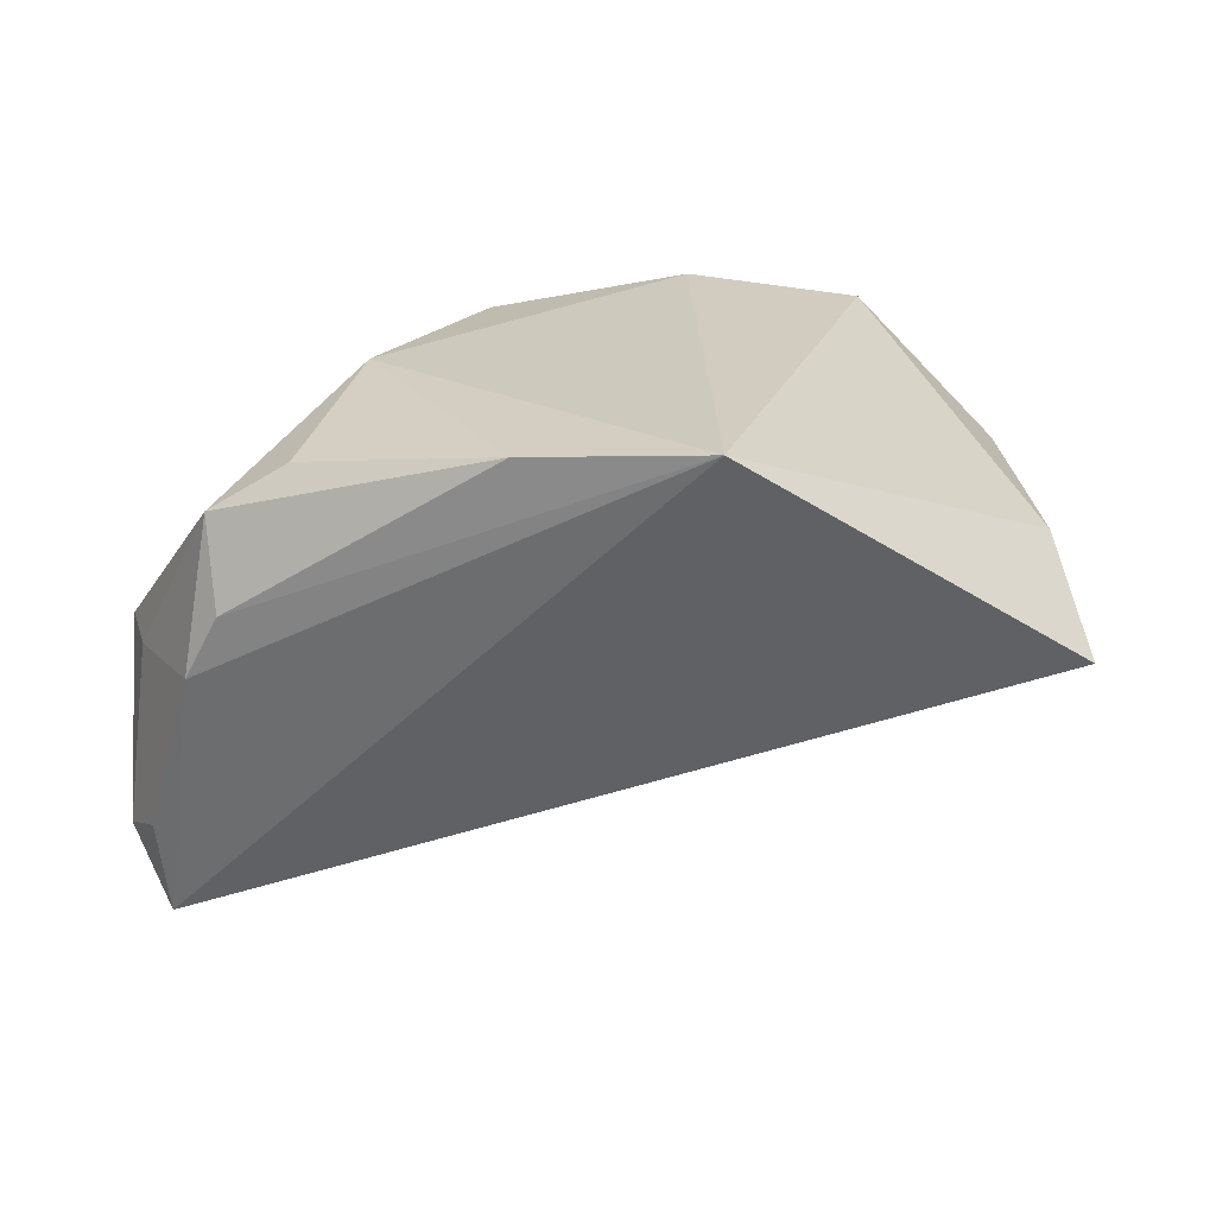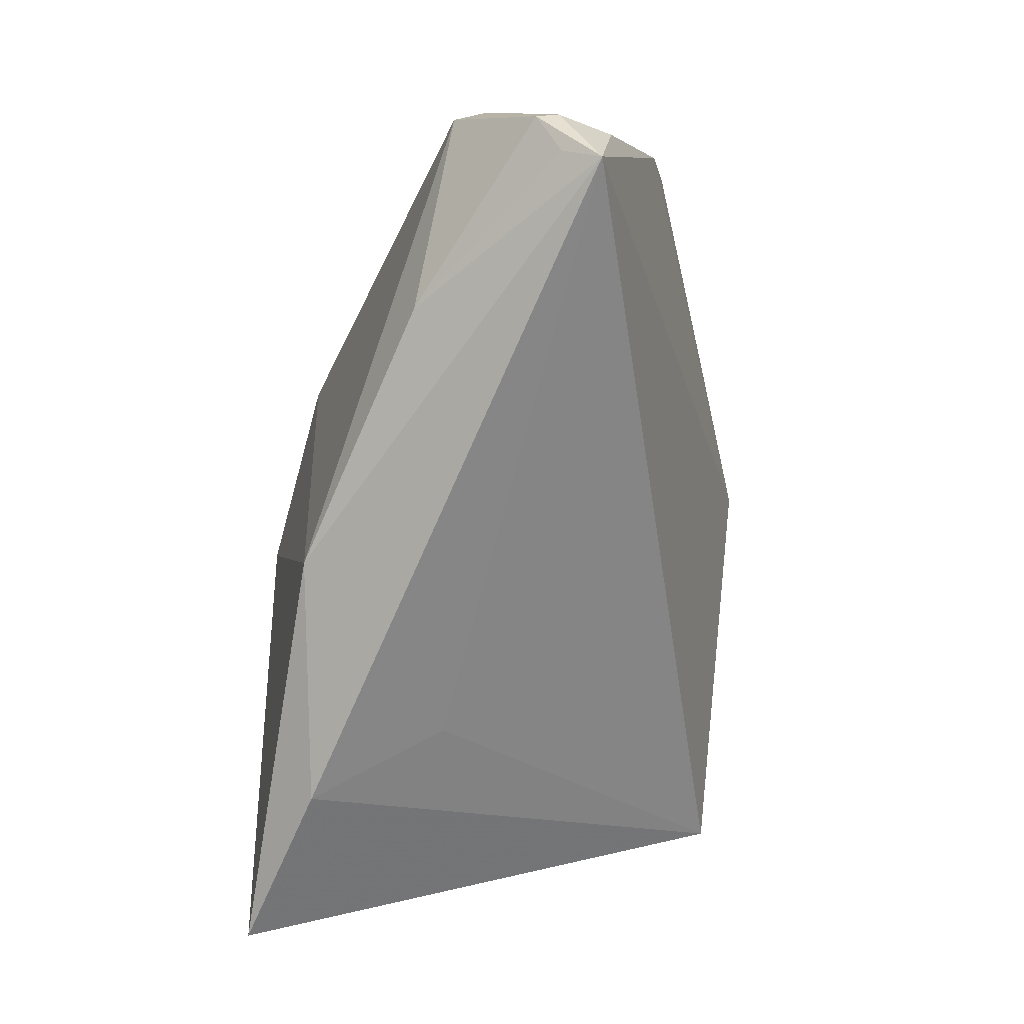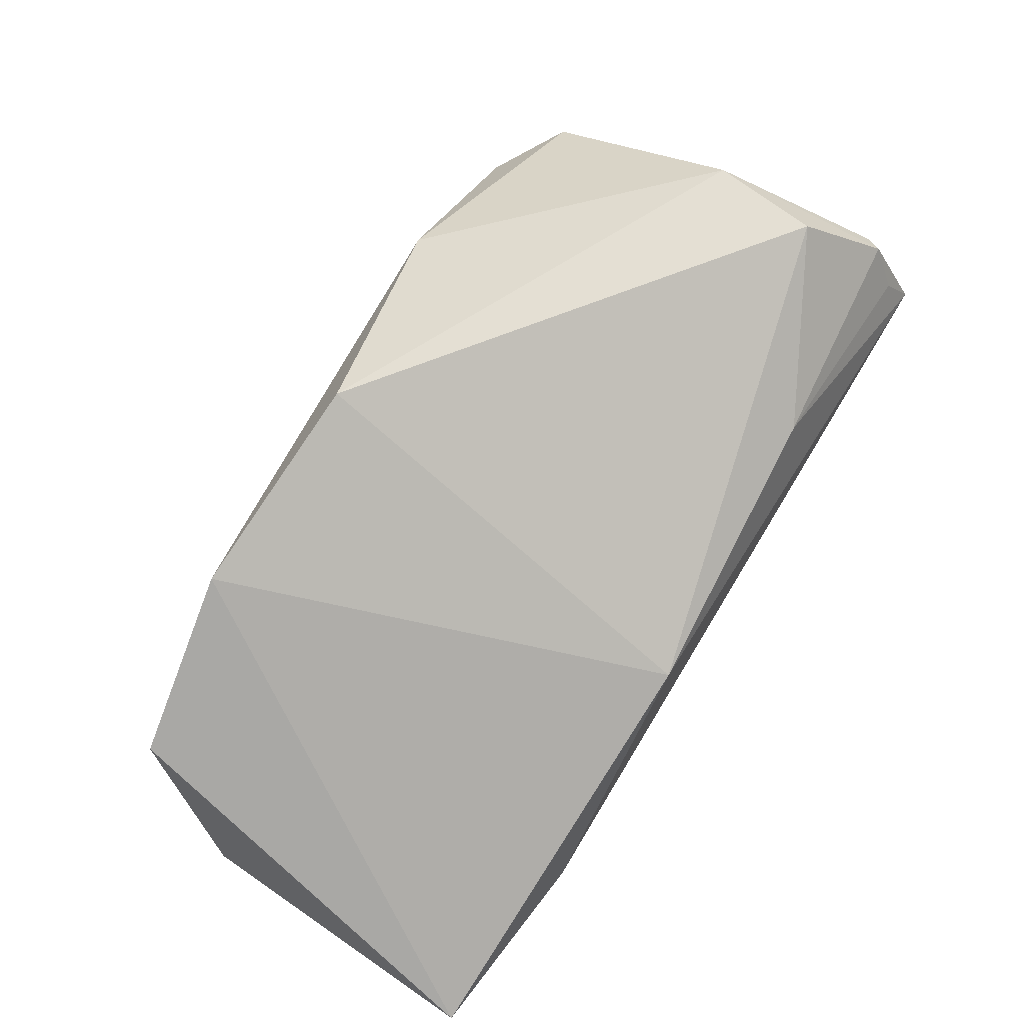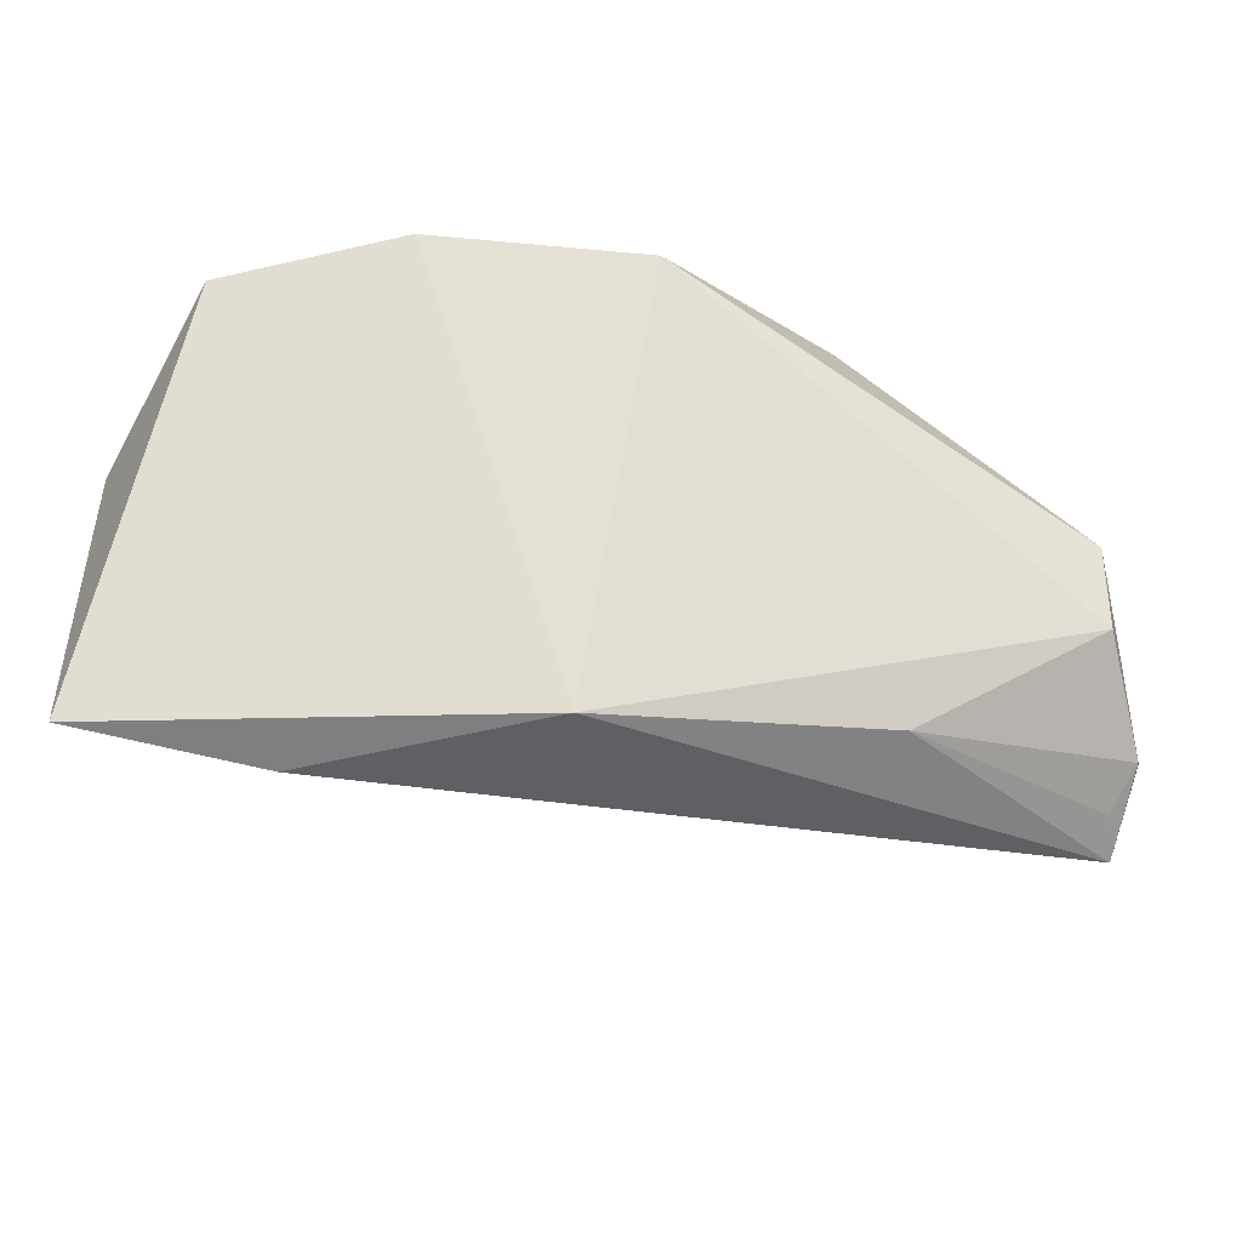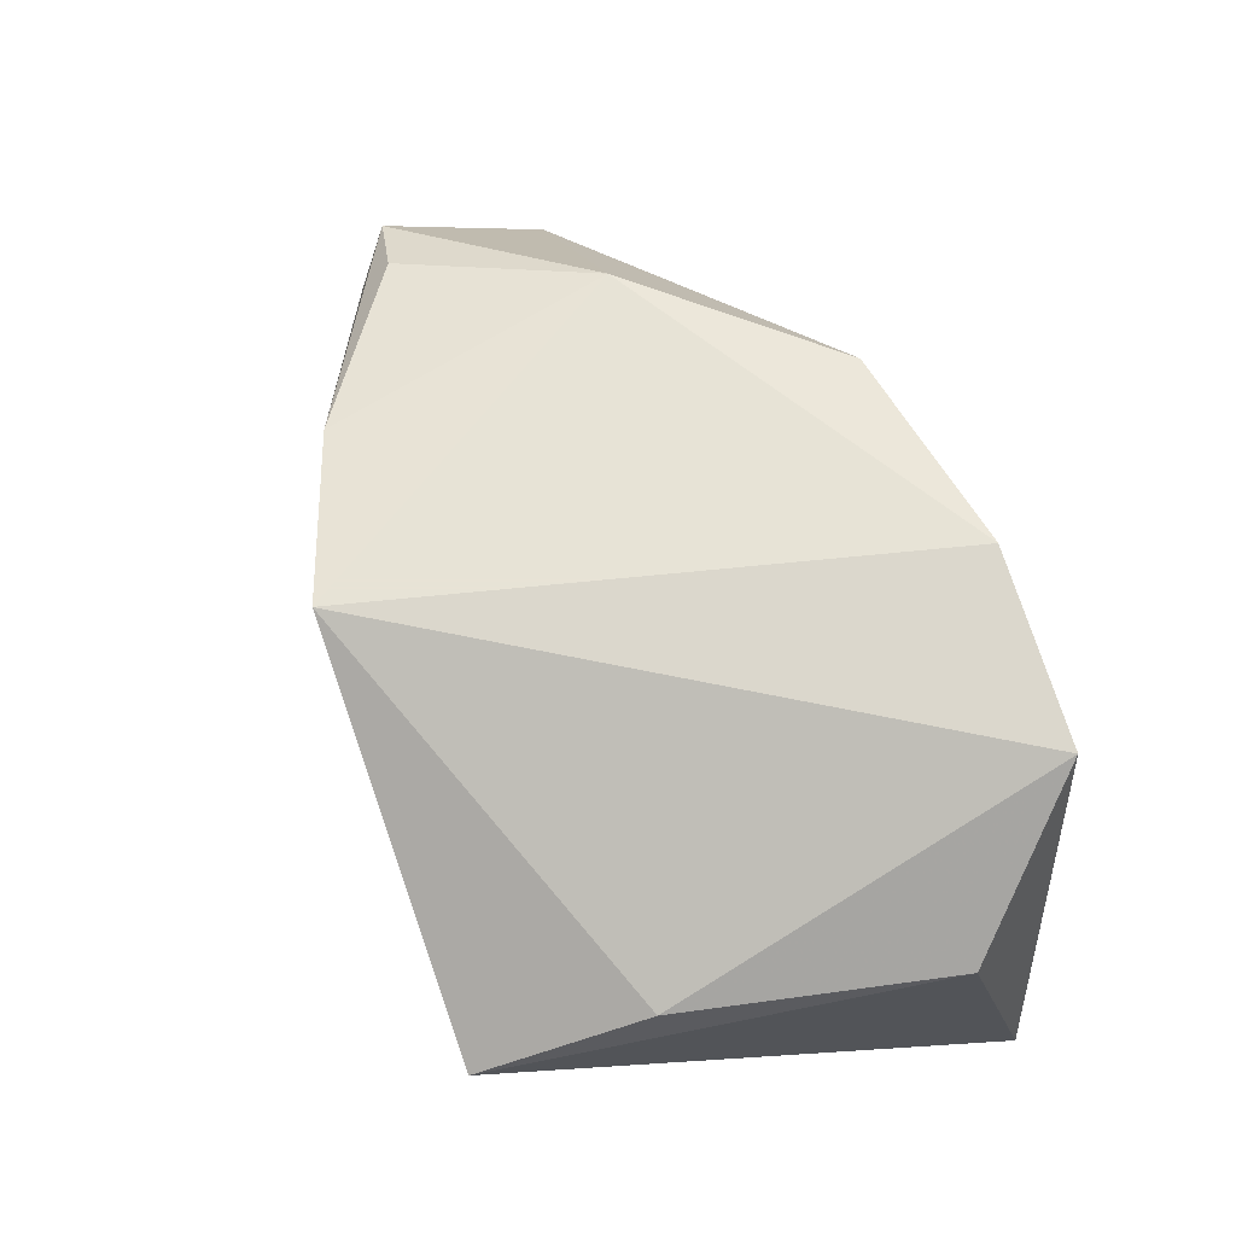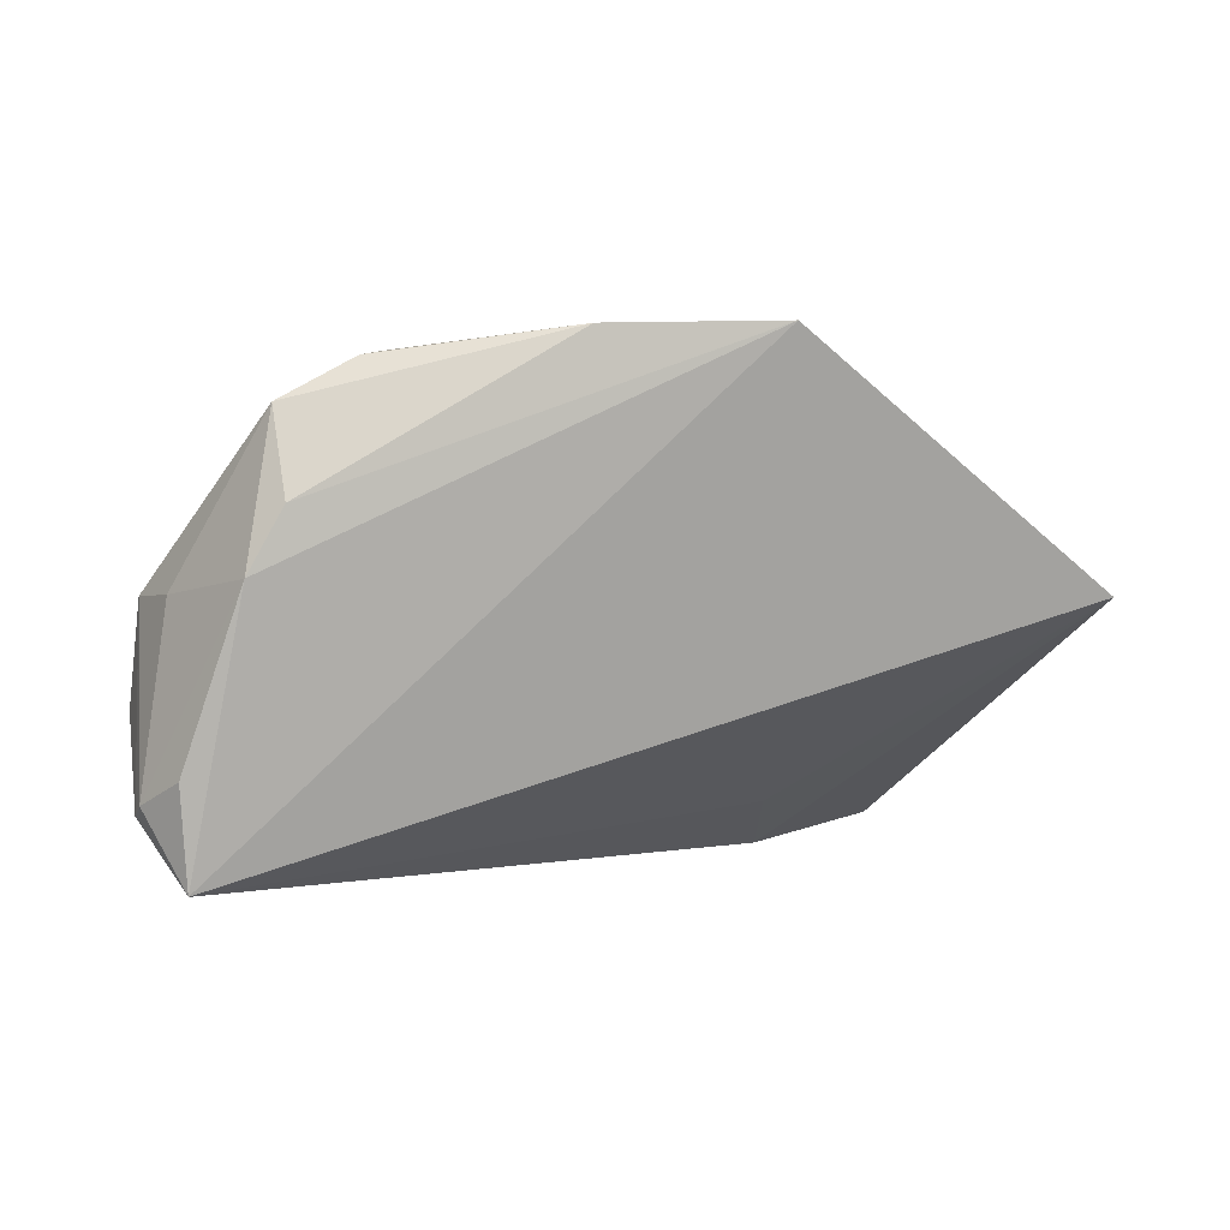
<metadata>
{"format":"obj","ext":"obj","renderer":"f3d","projection":"perspective","resolution":1024,"background":"white","views":[{"elev":22.7,"azim":163.8,"up":"+Z"},{"elev":-74.0,"azim":82.3,"up":"+Z"},{"elev":-79.1,"azim":58.3,"up":"+Y"},{"elev":-29.2,"azim":3.5,"up":"+Z"},{"elev":62.6,"azim":-111.0,"up":"+Z"},{"elev":-1.7,"azim":149.6,"up":"+Z"}]}
</metadata>
<code>
v 0.05921 0.0016 -0.001474
v -0.05462 -0.02577 -0.02931
v 0.05233 0.01836 0.007707
v 0.05874 -0.01175 -0.01427
v -0.03143 -0.01913 -0.03258
v -0.04723 0.01837 0.00744
v 0.0616 -0.001458 -0.02572
v 0.05245 0.01477 0.01873
v 0.05918 -0.007614 -0.001358
v 0.001243 0.03876 0.02819
v 0.04316 0.01664 0.02416
v 0.01 -0.02818 0.02679
v -0.04363 0.03876 -0.001034
v 0.0586 0.007066 -0.03403
v 0.02223 0.03082 0.02735
v 0.05601 0.01619 -0.0002259
v -0.02187 -0.002683 -0.02607
v 0.02998 -0.005561 0.02819
v 0.0002989 -0.02386 -0.02892
v 0.06211 0.001405 -0.02447
v -0.01767 -0.03202 0.02819
v 0.05828 0.002167 -0.03037
v 0.06025 0.008494 -0.02168
v -0.05504 -0.01525 0.007372
v -0.04142 -0.03075 0.02369
v 0.03559 -0.01362 -0.02699
f 24 13 2
f 6 13 24
f 10 13 6
f 12 9 18
f 18 9 8
f 20 23 16
f 14 13 10
f 14 23 20
f 10 16 14
f 14 16 23
f 10 18 15
f 24 2 25
f 25 6 24
f 10 6 25
f 8 9 1
f 1 16 8
f 1 9 20
f 20 16 1
f 13 14 17
f 4 9 12
f 12 19 4
f 5 19 2
f 14 19 5
f 5 17 14
f 5 2 13
f 13 17 5
f 11 18 8
f 8 15 11
f 11 15 18
f 8 16 3
f 3 15 8
f 3 16 10
f 10 15 3
f 21 19 12
f 10 25 21
f 2 19 21
f 21 25 2
f 21 18 10
f 12 18 21
f 20 9 7
f 9 4 7
f 7 14 20
f 7 22 14
f 26 4 19
f 26 7 4
f 22 7 26
f 14 22 26
f 26 19 14

</code>
